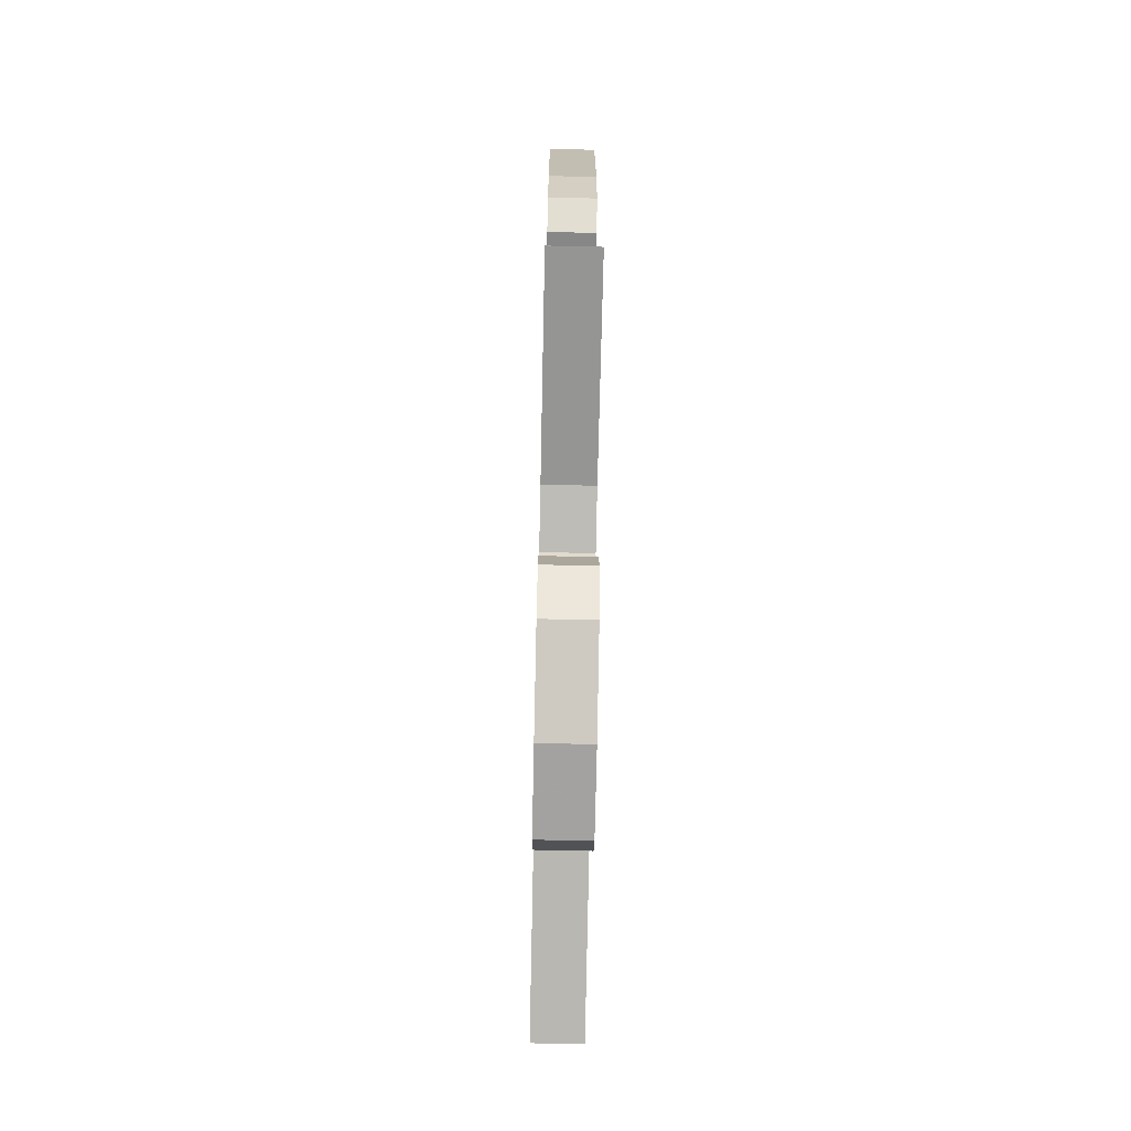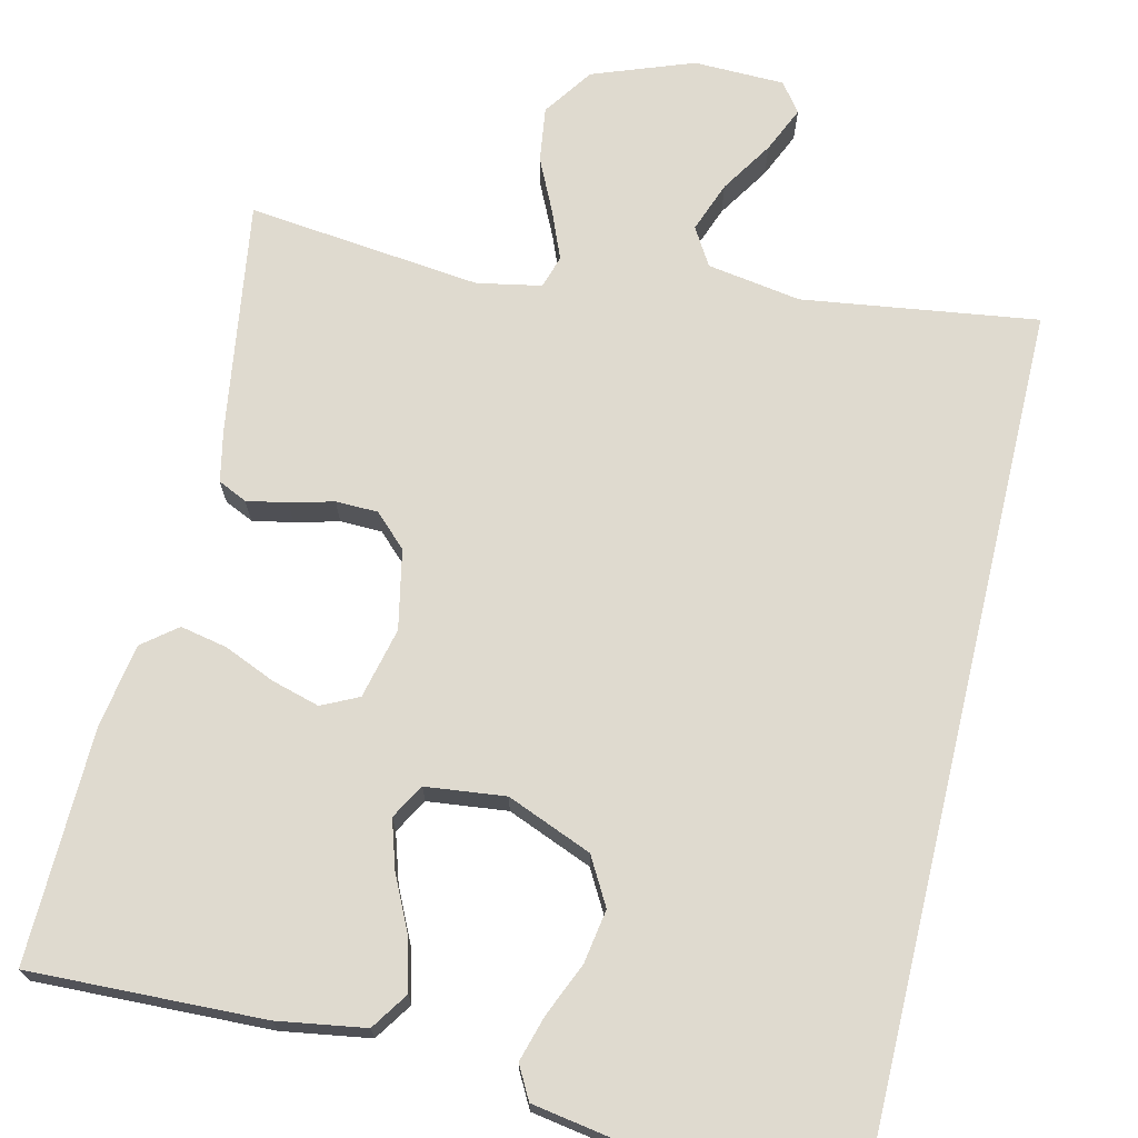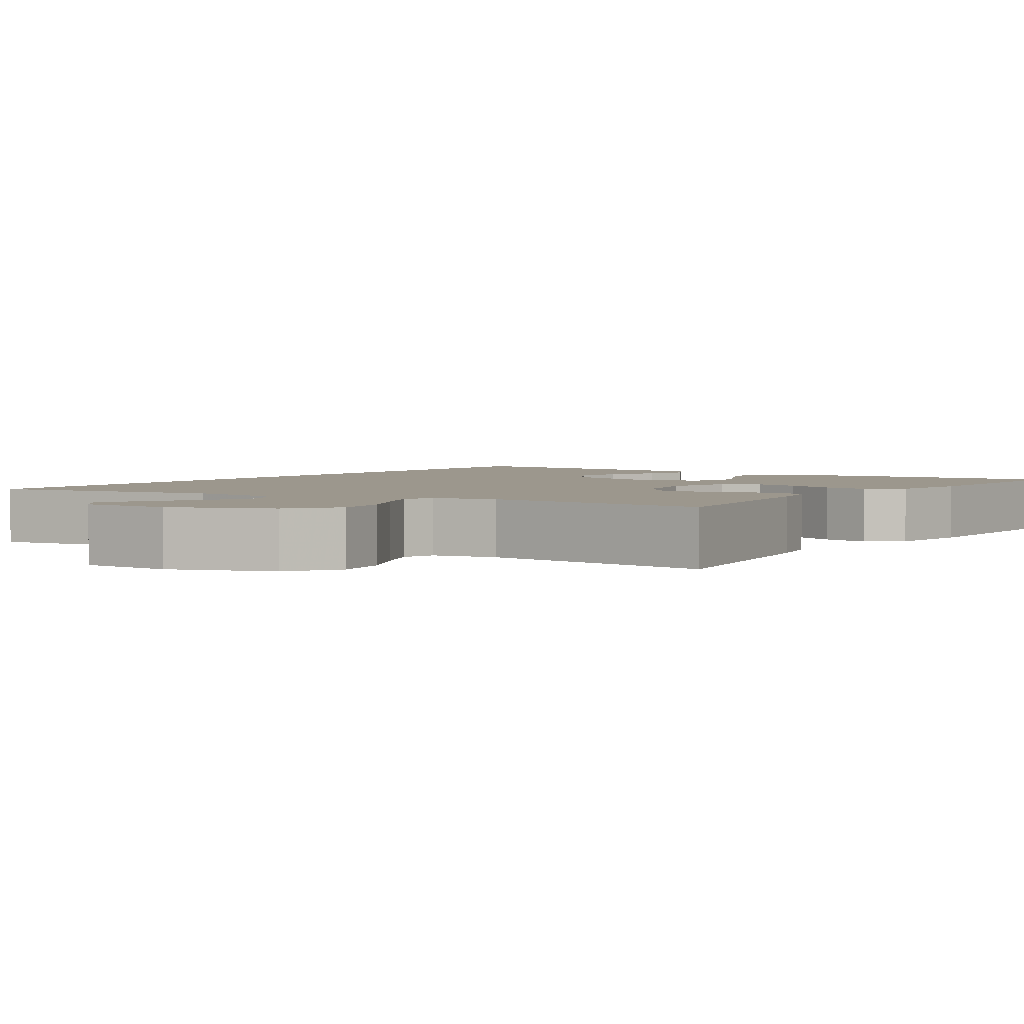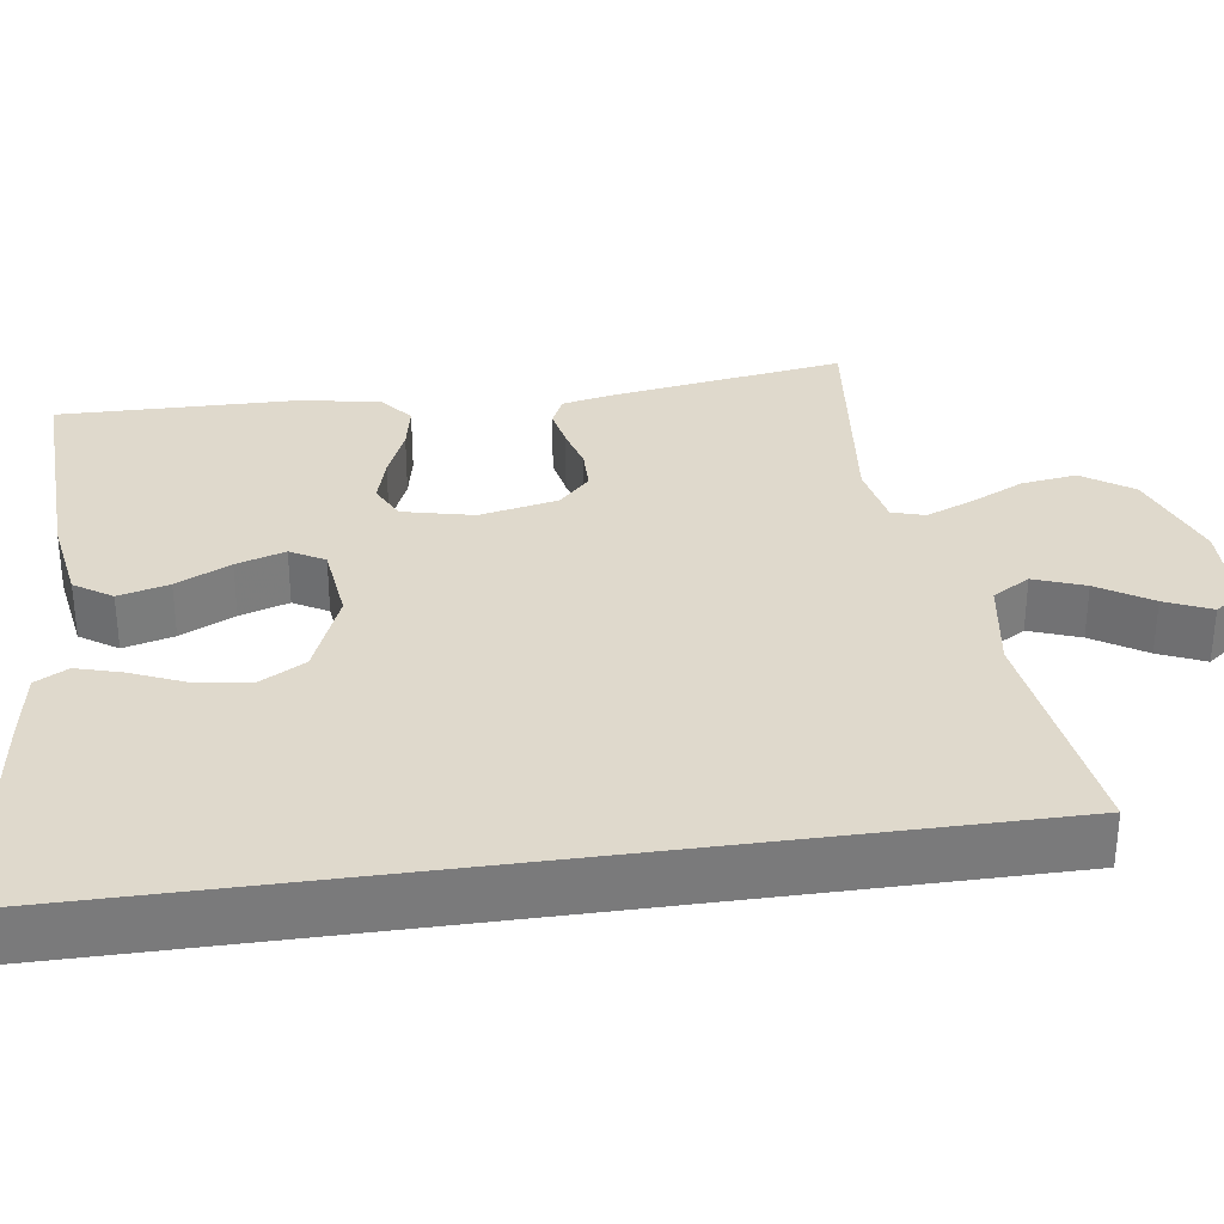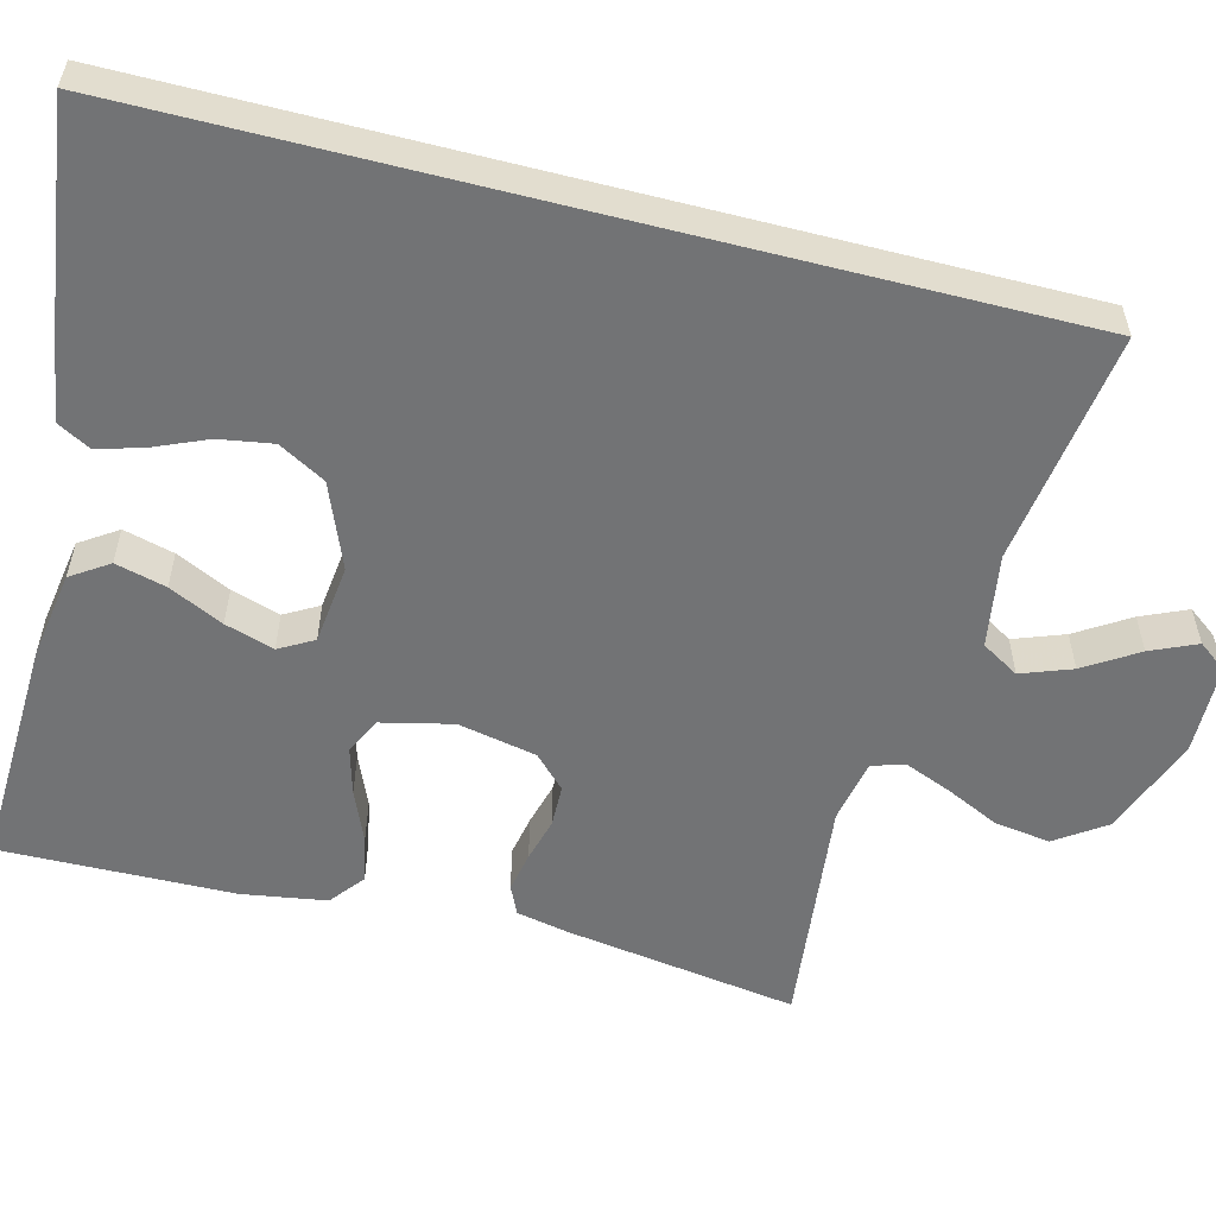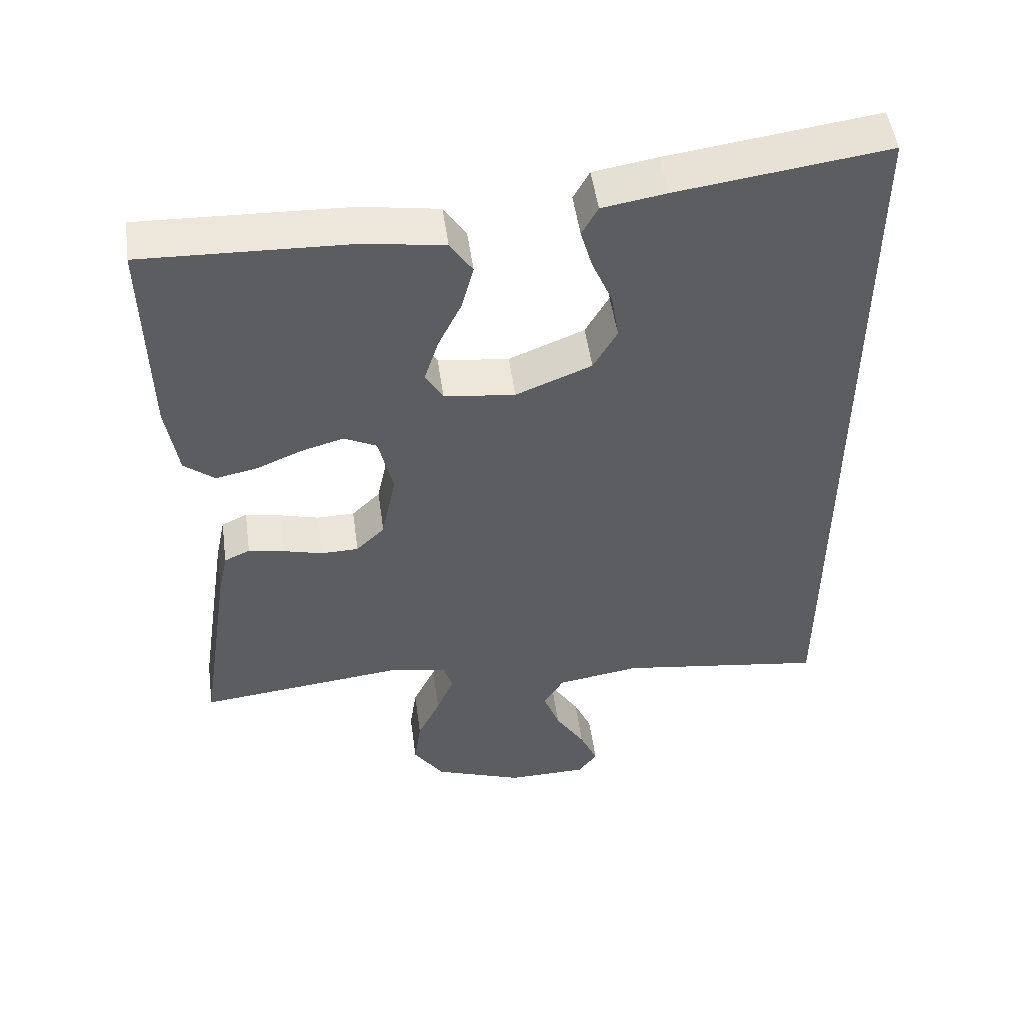
<metadata>
{"format":"obj","ext":"obj","renderer":"f3d","projection":"perspective","resolution":1024,"background":"white","views":[{"elev":-73.7,"azim":-91.2,"up":"+Z"},{"elev":70.7,"azim":13.5,"up":"+Y"},{"elev":2.9,"azim":-146.0,"up":"+Y"},{"elev":32.3,"azim":82.0,"up":"+Y"},{"elev":-55.8,"azim":75.6,"up":"+Y"},{"elev":50.8,"azim":-7.9,"up":"+Z"}]}
</metadata>
<code>
v -0.5 0.07 0.5
v -0.2 0.07 0.489
v -0.088 0.07 0.471
v -0.056 0.07 0.423
v -0.073 0.07 0.358
v -0.107 0.07 0.288
v -0.127 0.07 0.225
v -0.102 0.07 0.181
v 0 0.07 0.169
v 0.109 0.07 0.213
v 0.143 0.07 0.273
v 0.132 0.07 0.342
v 0.103 0.07 0.41
v 0.086 0.07 0.469
v 0.109 0.07 0.511
v 0.2 0.07 0.526
v 0.5 0.07 0.567
v 0.5 0.07 -0.583
v 0.2 0.07 -0.54
v 0.08 0.07 -0.559
v 0.051 0.07 -0.607
v 0.075 0.07 -0.672
v 0.118 0.07 -0.74
v 0.144 0.07 -0.799
v 0.116 0.07 -0.836
v 0 0.07 -0.838
v -0.129 0.07 -0.79
v -0.173 0.07 -0.726
v -0.163 0.07 -0.655
v -0.13 0.07 -0.586
v -0.105 0.07 -0.525
v -0.118 0.07 -0.483
v -0.2 0.07 -0.467
v -0.5 0.07 -0.5
v -0.454 0.07 -0.2
v -0.44 0.07 -0.134
v -0.403 0.07 -0.117
v -0.351 0.07 -0.127
v -0.295 0.07 -0.142
v -0.241 0.07 -0.141
v -0.2 0.07 -0.101
v -0.179 0.07 0
v -0.2 0.07 0.091
v -0.247 0.07 0.114
v -0.308 0.07 0.097
v -0.374 0.07 0.069
v -0.434 0.07 0.057
v -0.478 0.07 0.092
v -0.495 0.07 0.2
v -0.5 0 0.5
v -0.2 0 0.489
v -0.088 0 0.471
v -0.056 0 0.423
v -0.073 0 0.358
v -0.107 0 0.288
v -0.127 0 0.225
v -0.102 0 0.181
v 0 0 0.169
v 0.109 0 0.213
v 0.143 0 0.273
v 0.132 0 0.342
v 0.103 0 0.41
v 0.086 0 0.469
v 0.109 0 0.511
v 0.2 0 0.526
v 0.5 0 0.567
v 0.5 0 -0.583
v 0.2 0 -0.54
v 0.08 0 -0.559
v 0.051 0 -0.607
v 0.075 0 -0.672
v 0.118 0 -0.74
v 0.144 0 -0.799
v 0.116 0 -0.836
v 0 0 -0.838
v -0.129 0 -0.79
v -0.173 0 -0.726
v -0.163 0 -0.655
v -0.13 0 -0.586
v -0.105 0 -0.525
v -0.118 0 -0.483
v -0.2 0 -0.467
v -0.5 0 -0.5
v -0.454 0 -0.2
v -0.44 0 -0.134
v -0.403 0 -0.117
v -0.351 0 -0.127
v -0.295 0 -0.142
v -0.241 0 -0.141
v -0.2 0 -0.101
v -0.179 0 0
v -0.2 0 0.091
v -0.247 0 0.114
v -0.308 0 0.097
v -0.374 0 0.069
v -0.434 0 0.057
v -0.478 0 0.092
v -0.495 0 0.2
f 4 5 6
f 3 4 6
f 2 3 6
f 1 2 6
f 49 1 6
f 48 49 6
f 47 48 6
f 46 47 6
f 45 46 6
f 44 45 6 7
f 43 44 7 8
f 42 43 8 9
f 41 42 9 10
f 37 38 39
f 36 37 39
f 35 36 39
f 34 35 39
f 33 34 39
f 32 33 39 40
f 28 29 30
f 27 28 30
f 26 27 30
f 25 26 30
f 24 25 30
f 23 24 30
f 22 23 30
f 21 22 30 31
f 20 21 31 32
f 16 17 18 19
f 14 15 16
f 13 14 16
f 12 13 16
f 11 12 16
f 11 16 19 20
f 20 32 40 41
f 20 41 10
f 10 11 20
f 55 54 53
f 55 53 52
f 55 52 51
f 55 51 50
f 55 50 98
f 55 98 97
f 55 97 96
f 55 96 95
f 55 95 94
f 56 55 94 93
f 57 56 93 92
f 58 57 92 91
f 59 58 91 90
f 88 87 86
f 88 86 85
f 88 85 84
f 88 84 83
f 88 83 82
f 89 88 82 81
f 79 78 77
f 79 77 76
f 79 76 75
f 79 75 74
f 79 74 73
f 79 73 72
f 79 72 71
f 80 79 71 70
f 81 80 70 69
f 68 67 66 65
f 65 64 63
f 65 63 62
f 65 62 61
f 65 61 60
f 69 68 65 60
f 90 89 81 69
f 59 90 69
f 69 60 59
f 1 50 51 2
f 2 51 52 3
f 3 52 53 4
f 4 53 54 5
f 5 54 55 6
f 6 55 56 7
f 7 56 57 8
f 8 57 58 9
f 9 58 59 10
f 10 59 60 11
f 11 60 61 12
f 12 61 62 13
f 13 62 63 14
f 14 63 64 15
f 15 64 65 16
f 16 65 66 17
f 17 66 67 18
f 18 67 68 19
f 19 68 69 20
f 20 69 70 21
f 21 70 71 22
f 22 71 72 23
f 23 72 73 24
f 24 73 74 25
f 25 74 75 26
f 26 75 76 27
f 27 76 77 28
f 28 77 78 29
f 29 78 79 30
f 30 79 80 31
f 31 80 81 32
f 32 81 82 33
f 33 82 83 34
f 34 83 84 35
f 35 84 85 36
f 36 85 86 37
f 37 86 87 38
f 38 87 88 39
f 39 88 89 40
f 40 89 90 41
f 41 90 91 42
f 42 91 92 43
f 43 92 93 44
f 44 93 94 45
f 45 94 95 46
f 46 95 96 47
f 47 96 97 48
f 48 97 98 49
f 49 98 50 1

</code>
